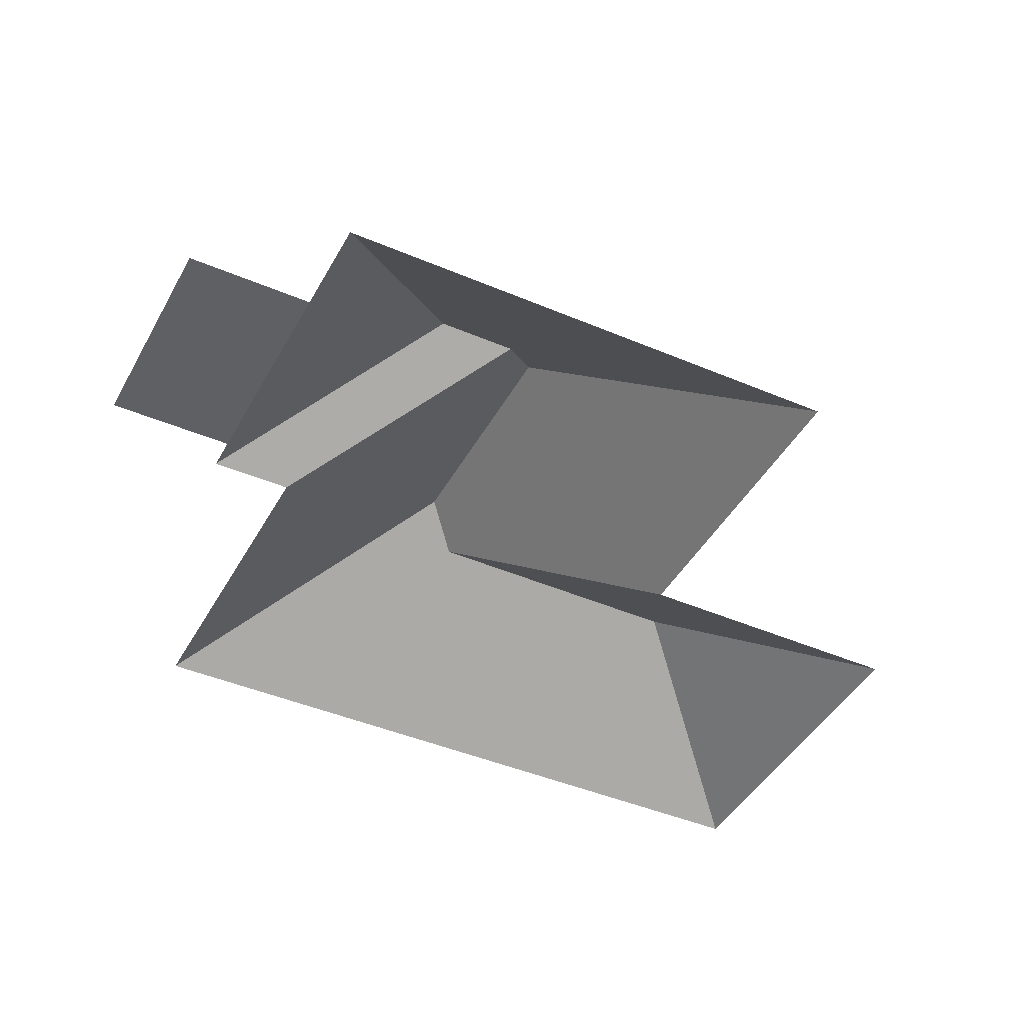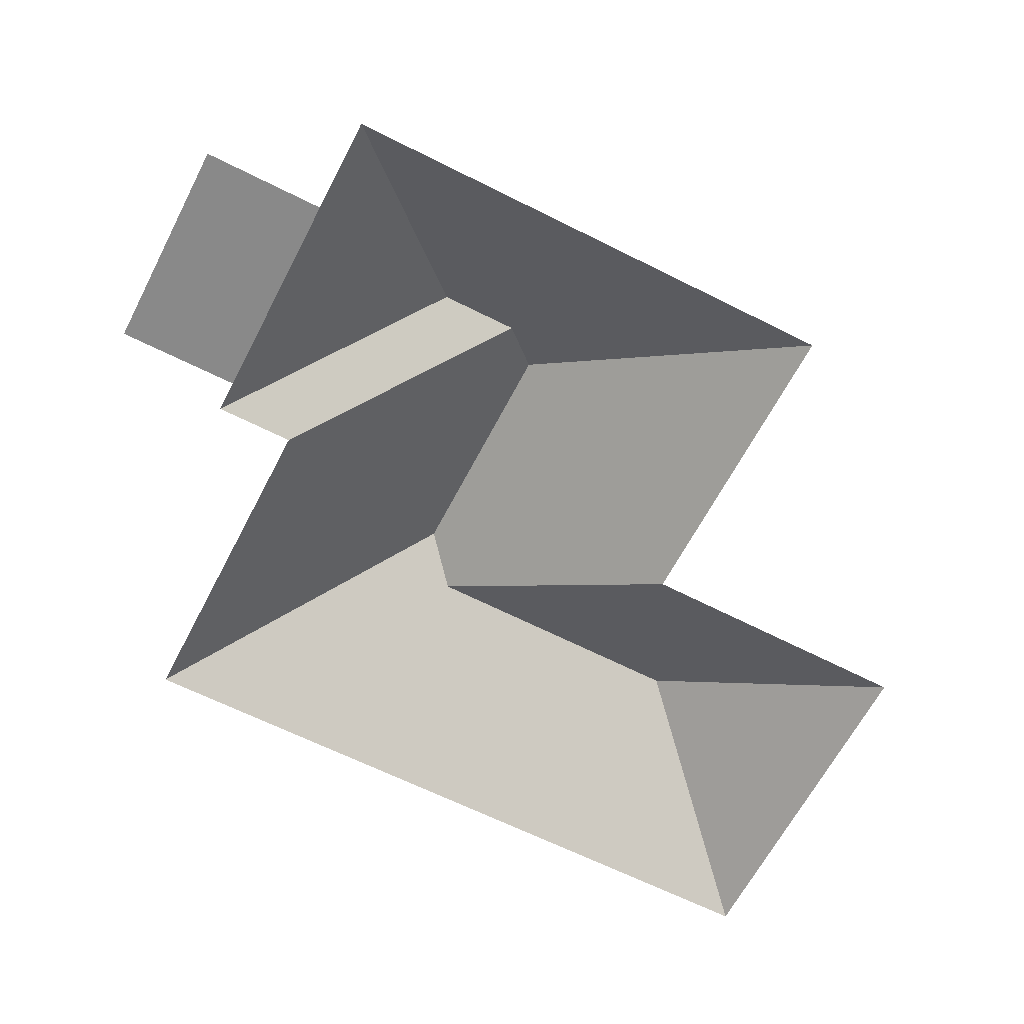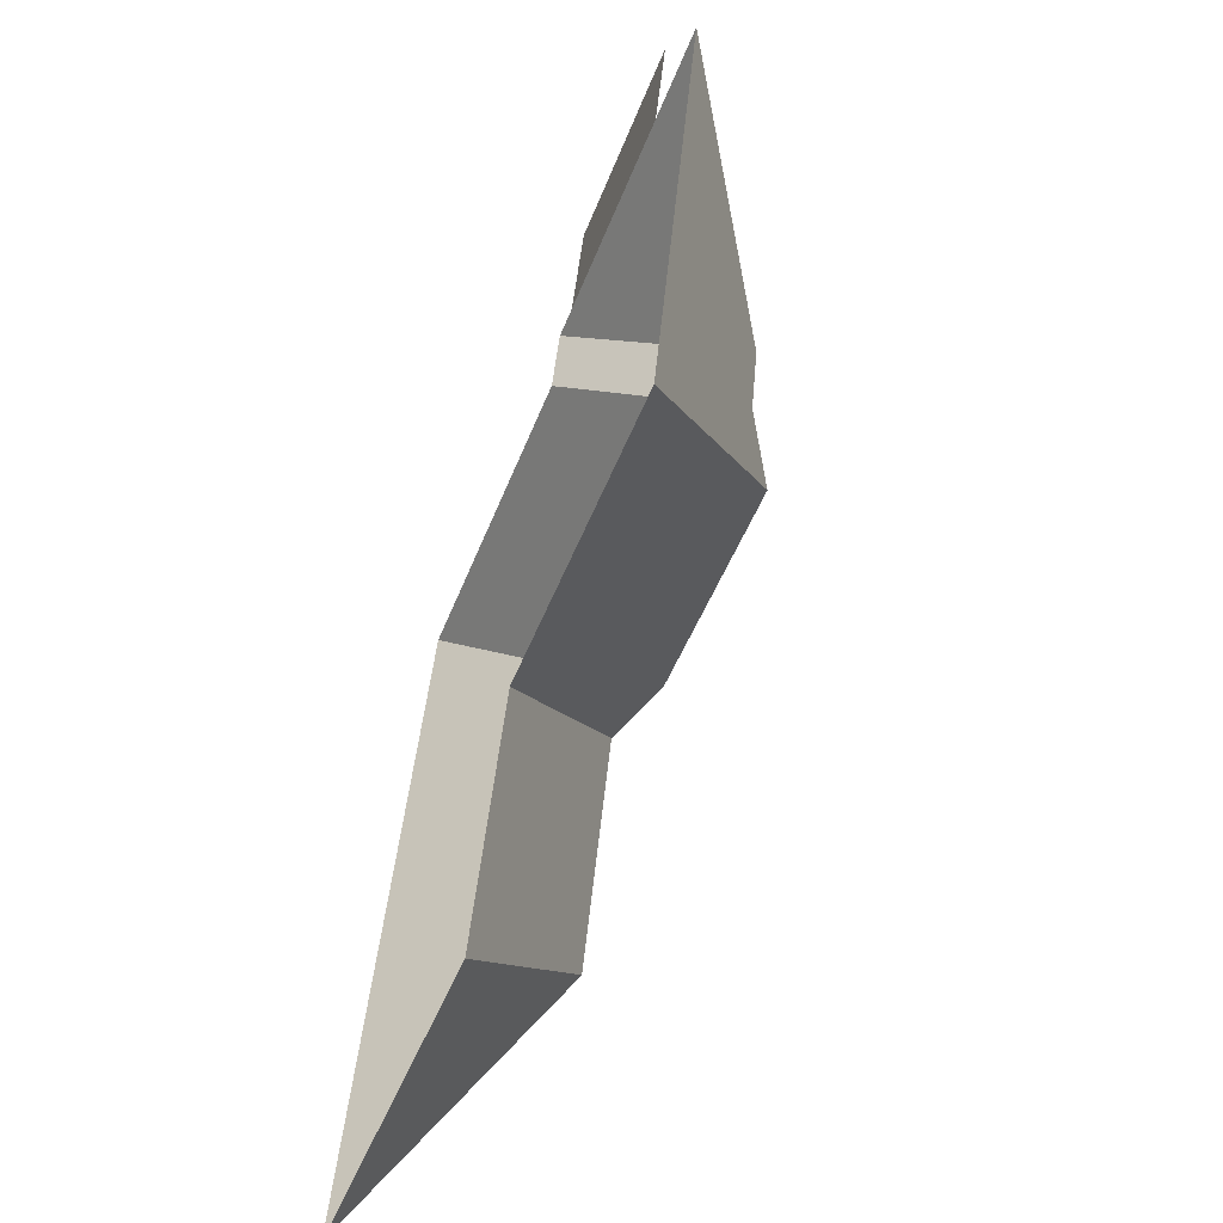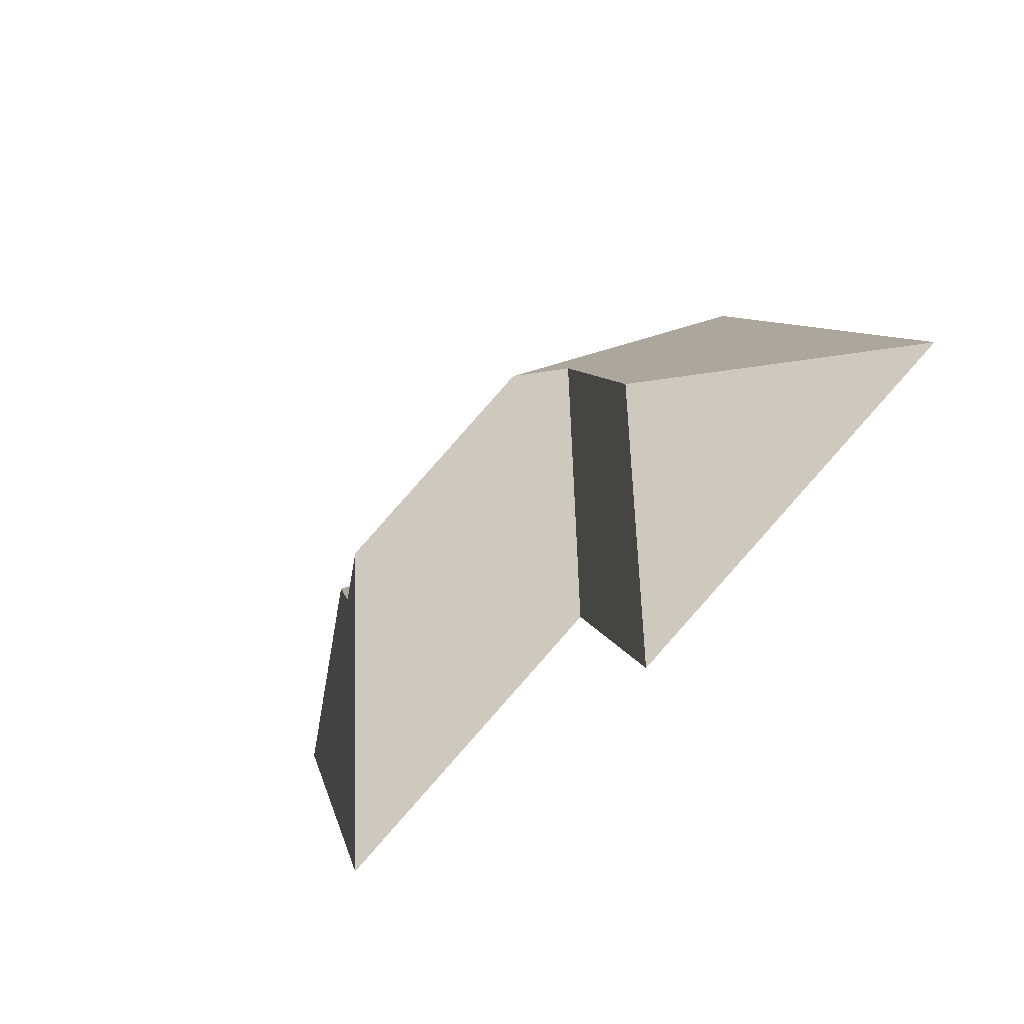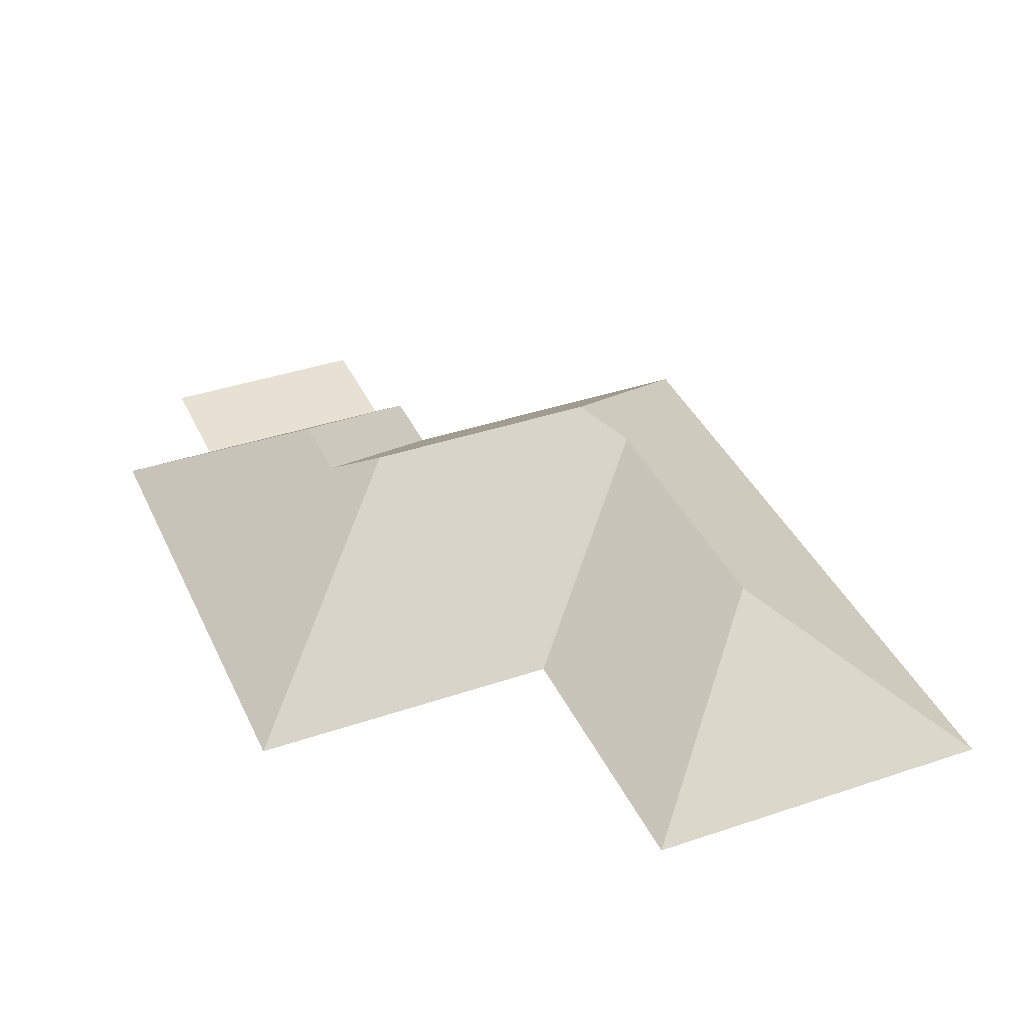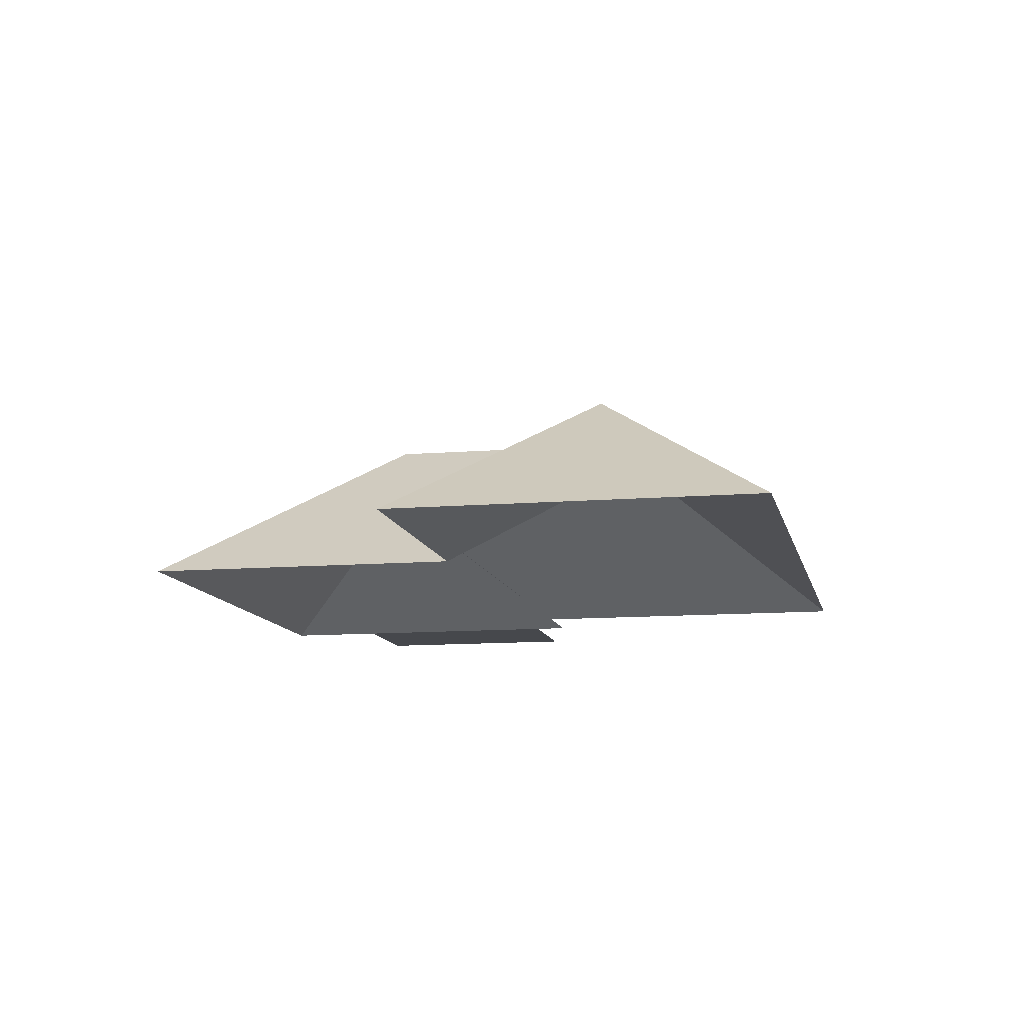
<metadata>
{"format":"obj","ext":"obj","renderer":"f3d","projection":"perspective","resolution":1024,"background":"white","views":[{"elev":-43.1,"azim":76.3,"up":"+Y"},{"elev":-63.0,"azim":76.0,"up":"+Y"},{"elev":-61.9,"azim":69.2,"up":"+Z"},{"elev":-73.9,"azim":-133.0,"up":"+Z"},{"elev":38.8,"azim":170.2,"up":"+Y"},{"elev":-11.1,"azim":-155.1,"up":"+Y"}]}
</metadata>
<code>
o BK39_500_015031_0037_roof
v 375.6 75 -100.6
v 326.1 75 -312.2
v 335.8 75 -91.26
v 347.5 75 -41
v 287.8 131.2 -156
v 280.1 131.2 -188.7
v 258.6 145 -202.4
v 247.2 75 -70.52
v 258.9 75 -20.27
v 167.7 75 -398.2
v 196 75 -281.3
v 226.2 75 -99.74
v 233.8 75 -67.39
v 159.9 144.9 -179.1
v 139.6 132.2 -191.3
v 112.5 131.8 -305.4
v 89.75 75 -67.76
v 20.57 75 -363.8
v 375.6 0 -100.6
v 326.1 0 -312.2
v 196 0 -281.3
v 167.7 0 -398.2
v 20.57 0 -363.8
v 89.75 0 -67.76
v 226.2 0 -99.74
v 233.8 0 -67.39
v 247.2 0 -70.52
v 258.9 0 -20.27
v 347.5 0 -41
v 335.8 0 -91.26
f 8 9 4 3
f 13 5 1 3 8
f 13 12 6 5
f 12 17 14 7 6
f 17 18 16 15 14
f 18 10 16
f 10 11 15 16
f 11 2 7 14 15
f 2 1 5 6 7

</code>
